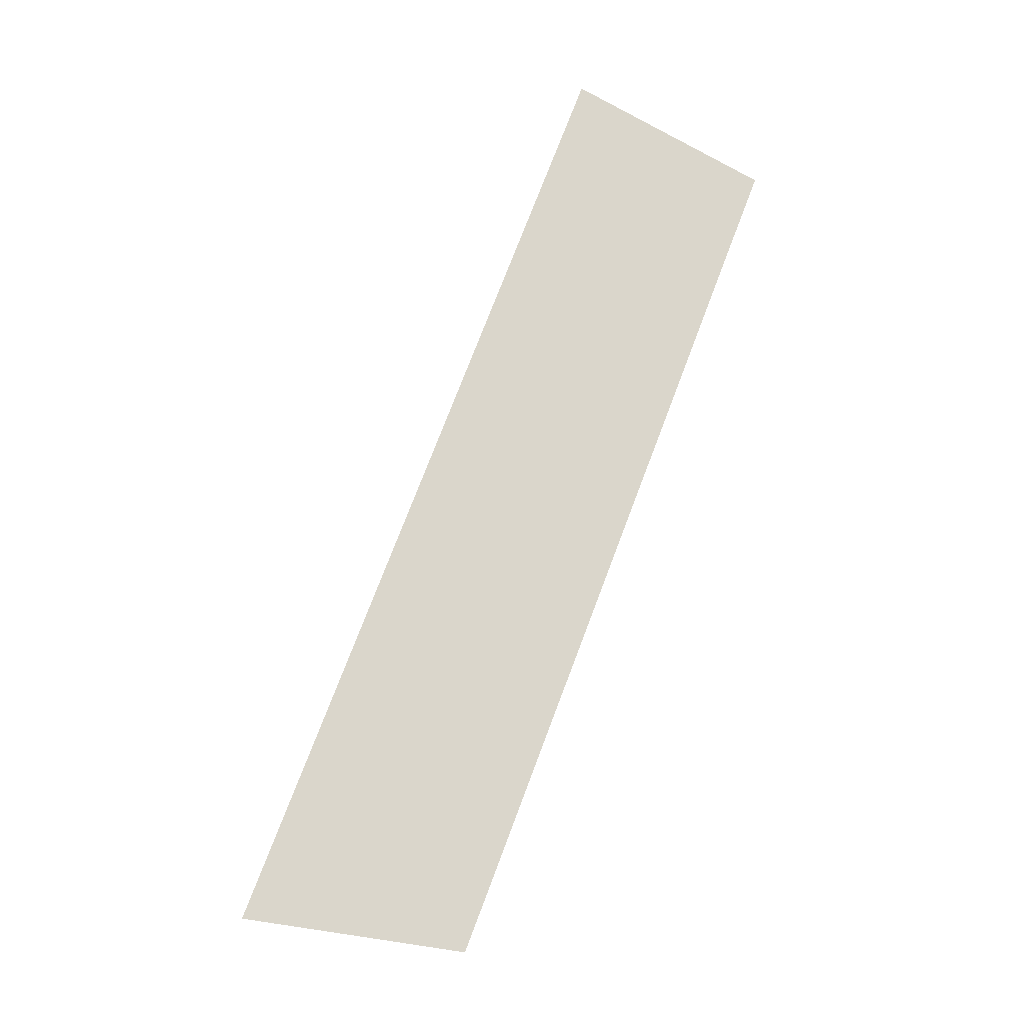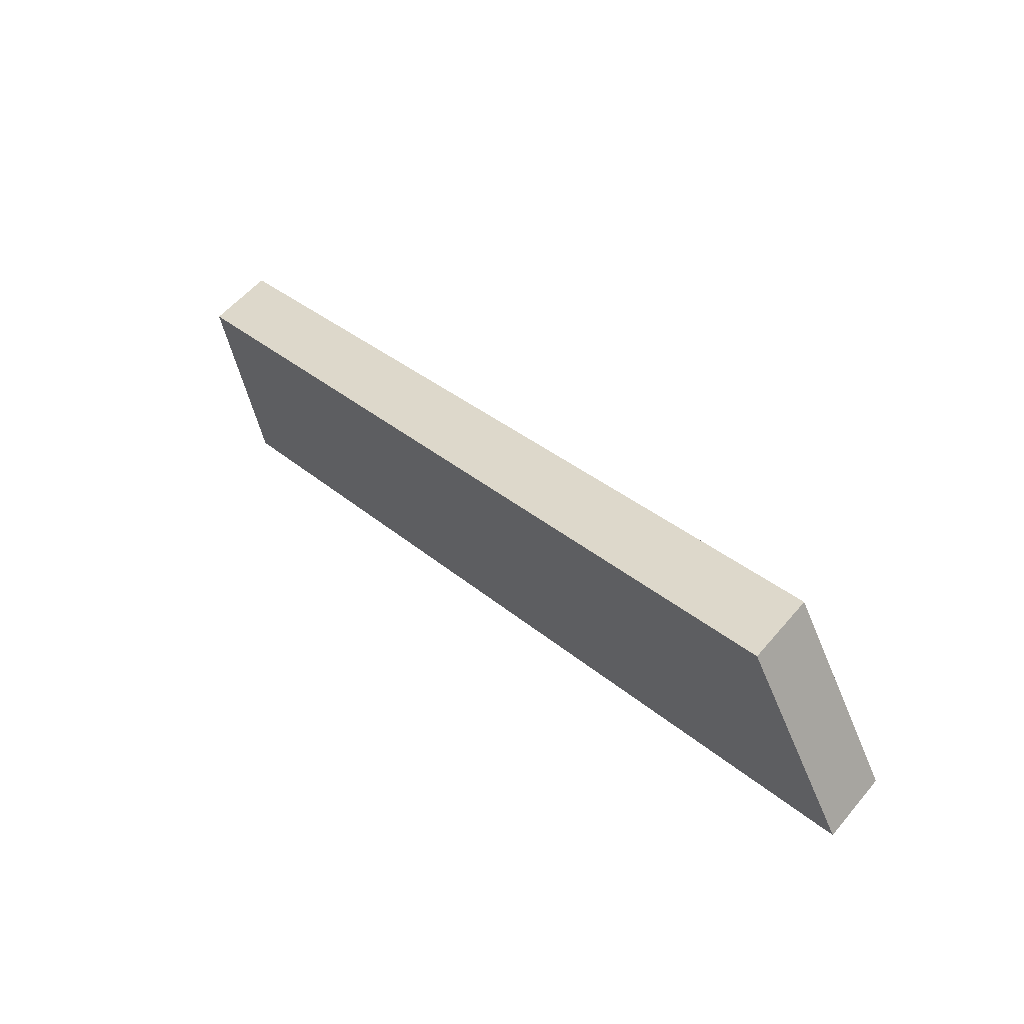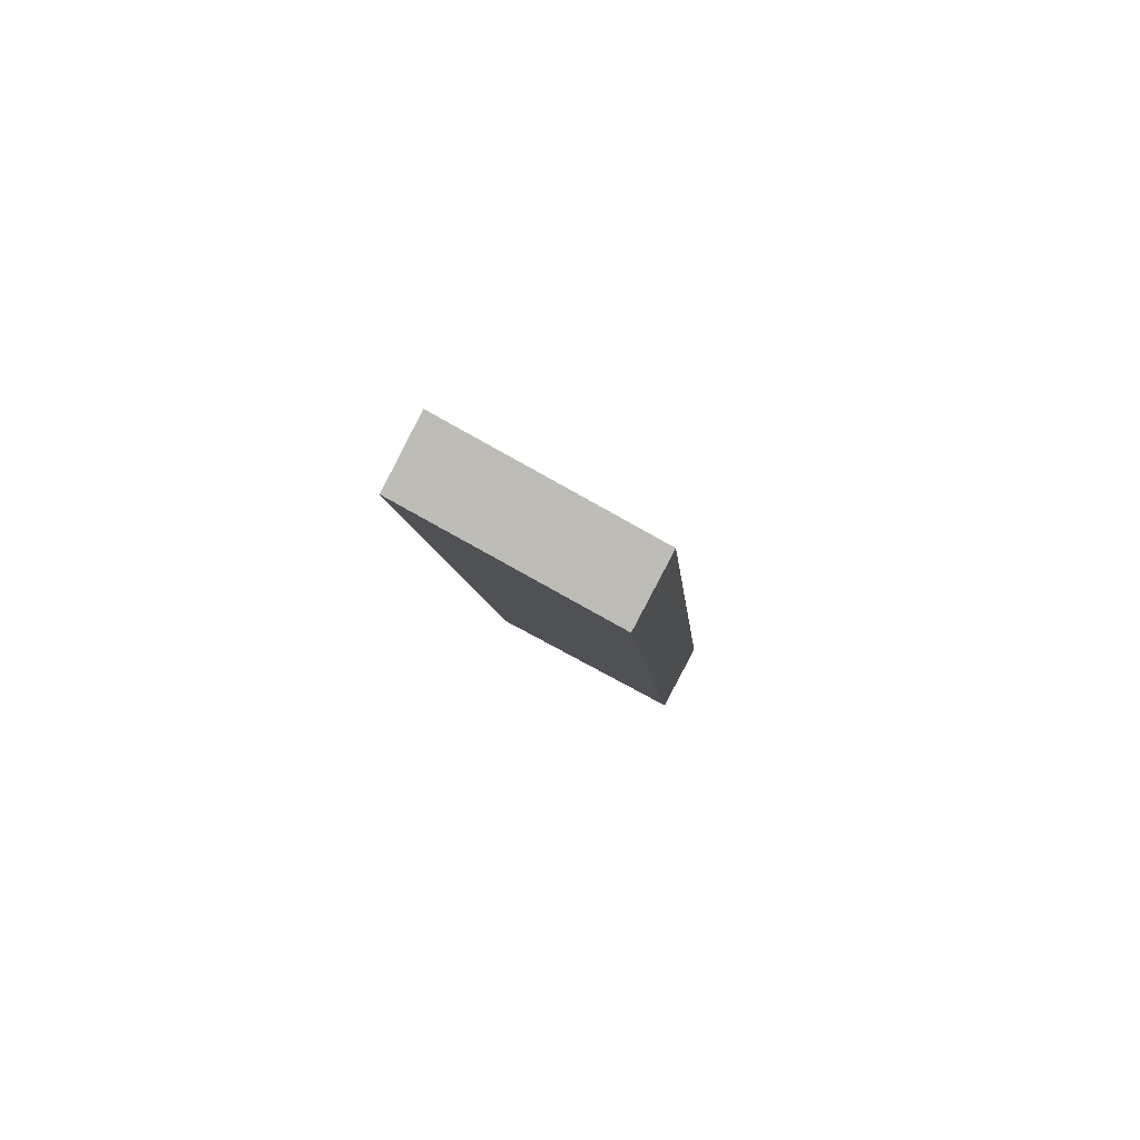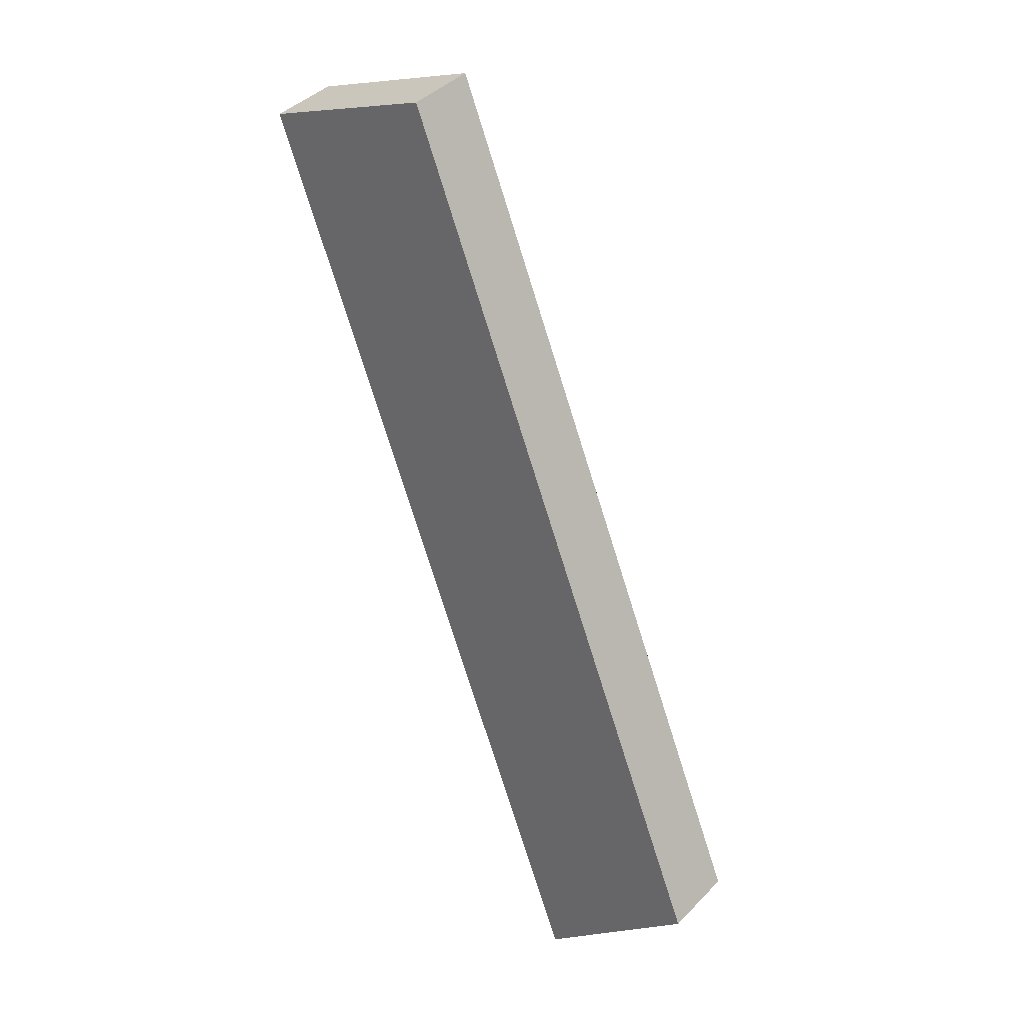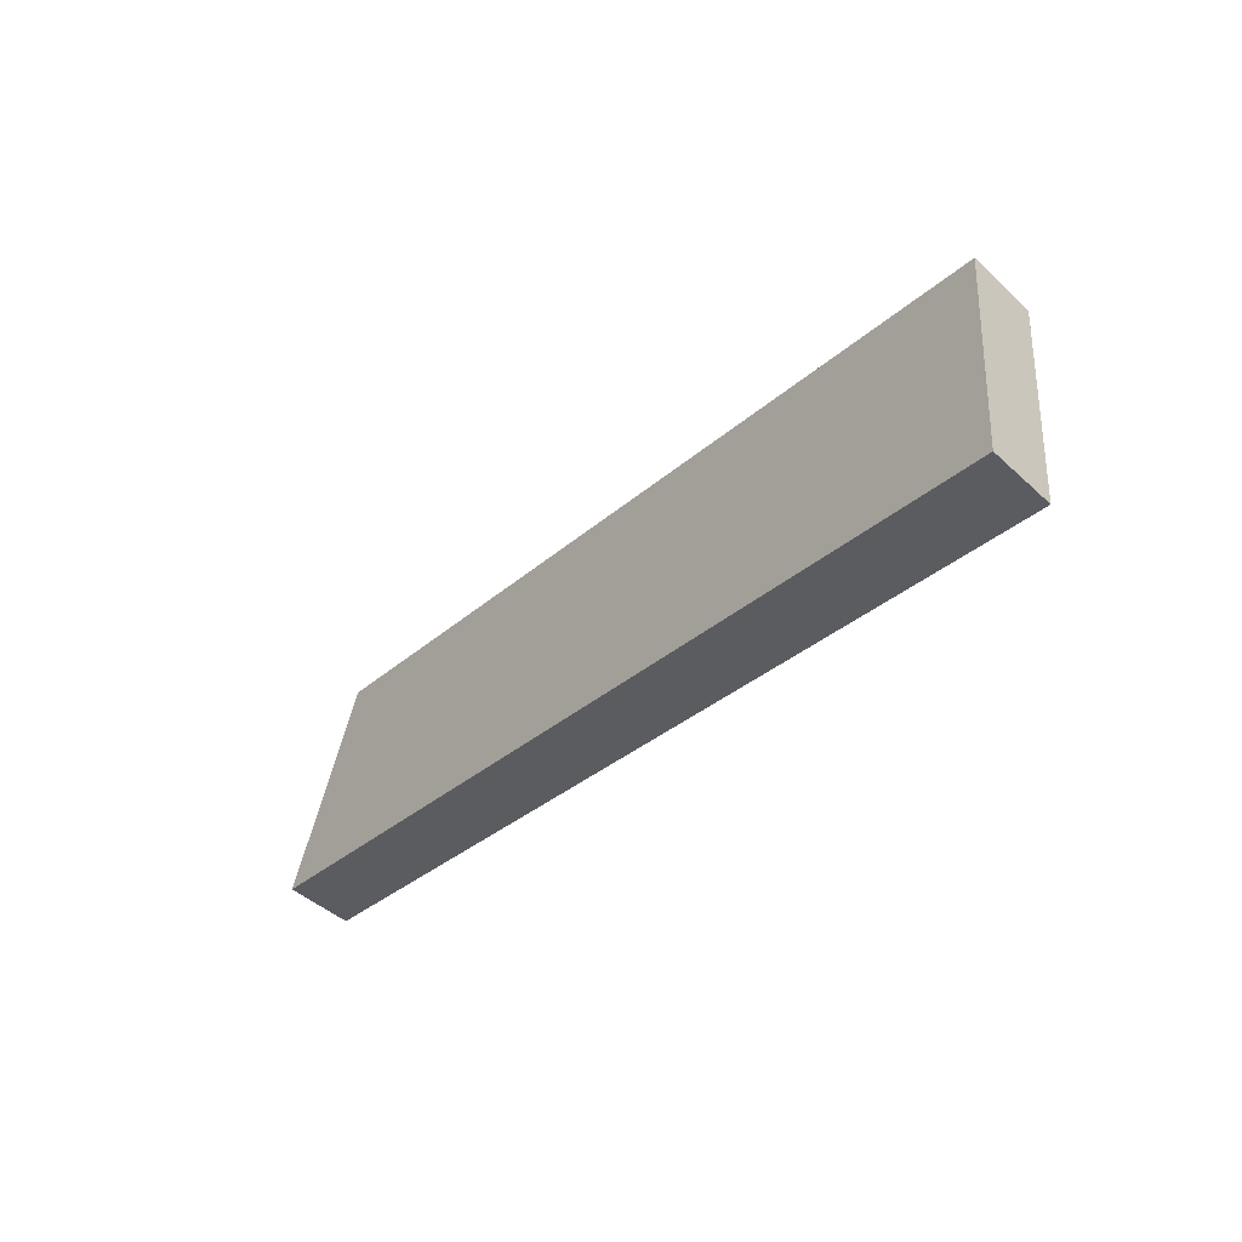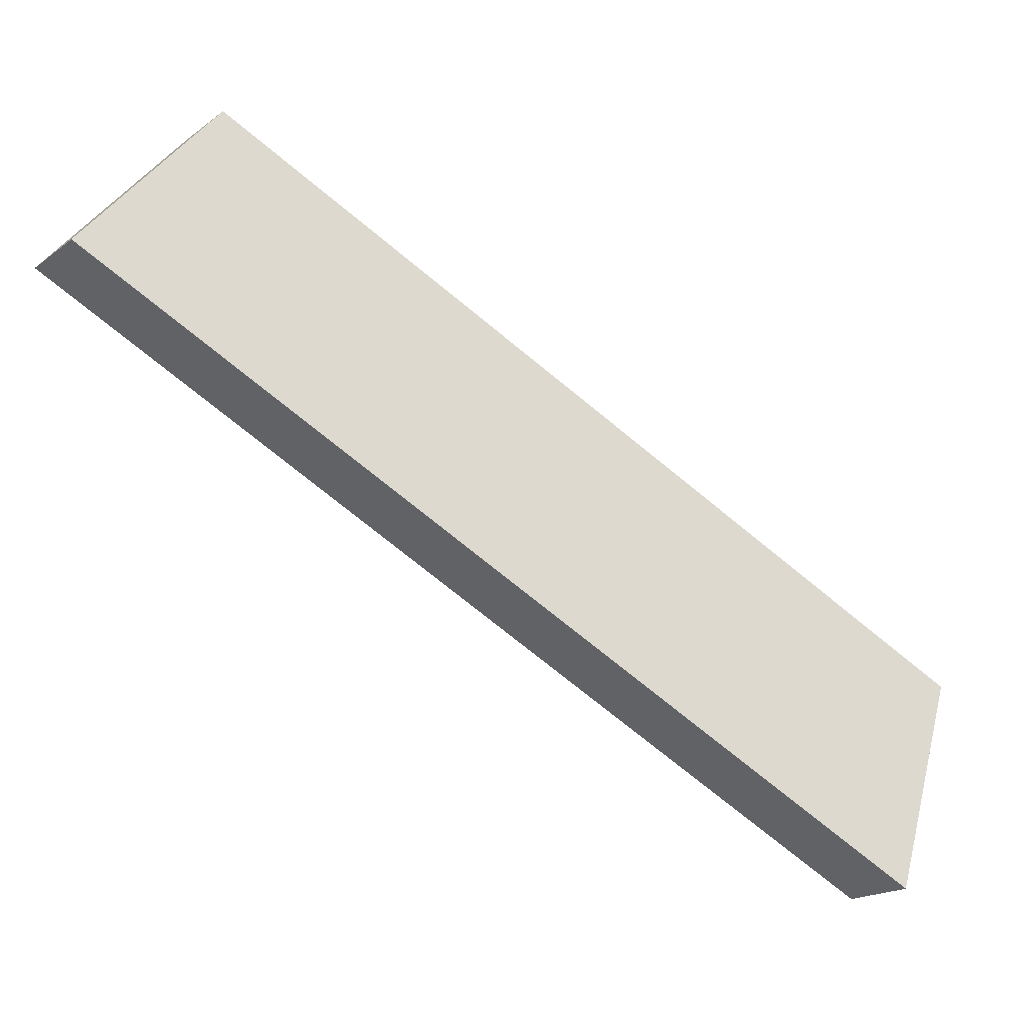
<metadata>
{"format":"obj","ext":"obj","renderer":"f3d","projection":"perspective","resolution":1024,"background":"white","views":[{"elev":-50.6,"azim":-38.7,"up":"+Y"},{"elev":-62.7,"azim":81.5,"up":"+Y"},{"elev":44.5,"azim":2.0,"up":"+Y"},{"elev":-22.4,"azim":24.3,"up":"+Y"},{"elev":68.8,"azim":-106.1,"up":"+Y"},{"elev":25.9,"azim":-78.5,"up":"+Z"}]}
</metadata>
<code>
v -0.1396 4.399 -3.342
v -0.02237 4.583 -3.494
v -0.828 4.462 -3.752
v -0.7107 4.645 -3.903
v -0.3691 4.42 -3.479
v -0.5986 4.441 -3.615
v -0.4813 4.624 -3.766
v -0.2518 4.604 -3.63
v -0.2963 6.931 -1.32
v -0.179 7.115 -1.471
v -0.9983 7.215 -1.552
v -0.8811 7.399 -1.703
v -0.6473 7.073 -1.436
v -0.5301 7.257 -1.587
v -0.1396 4.399 -3.342
v -0.2963 6.931 -1.32
v -0.828 4.462 -3.752
v -0.9132 5.838 -2.652
v -0.9983 7.215 -1.552
v -0.3691 4.42 -3.479
v -0.5986 4.441 -3.615
v -0.6473 7.073 -1.436
v -0.8706 5.15 -3.202
v -0.9558 6.527 -2.102
v -0.2739 6.57 -1.609
v -0.2515 6.208 -1.898
v -0.2291 5.846 -2.187
v -0.2068 5.485 -2.476
v -0.1844 5.123 -2.765
v -0.162 4.761 -3.054
v -0.828 4.462 -3.752
v -0.9983 7.215 -1.552
v -0.7107 4.645 -3.903
v -0.8811 7.399 -1.703
v -0.9558 6.527 -2.102
v -0.9132 5.838 -2.652
v -0.8706 5.15 -3.202
v -0.7533 5.334 -3.353
v -0.7959 6.022 -2.803
v -0.8385 6.711 -2.253
v -0.7107 4.645 -3.903
v -0.7959 6.022 -2.803
v -0.8811 7.399 -1.703
v -0.4483 5.936 -2.642
v -0.02237 4.583 -3.494
v -0.179 7.115 -1.471
v -0.4813 4.624 -3.766
v -0.2518 4.604 -3.63
v -0.4074 5.275 -3.17
v -0.6221 5.979 -2.723
v -0.7533 5.334 -3.353
v -0.5804 5.304 -3.262
v -0.2745 5.892 -2.562
v -0.2345 5.245 -3.079
v -0.5301 7.257 -1.587
v -0.4892 6.596 -2.115
v -0.3145 6.539 -2.046
v -0.8385 6.711 -2.253
v -0.6638 6.654 -2.184
v -0.04474 4.945 -3.205
v -0.06712 5.306 -2.916
v -0.0895 5.668 -2.627
v -0.1119 6.03 -2.338
v -0.1343 6.392 -2.049
v -0.1566 6.754 -1.76
v -0.02237 4.583 -3.494
v -0.179 7.115 -1.471
v -0.1396 4.399 -3.342
v -0.2963 6.931 -1.32
v -0.162 4.761 -3.054
v -0.1844 5.123 -2.765
v -0.2068 5.485 -2.476
v -0.2291 5.846 -2.187
v -0.2515 6.208 -1.898
v -0.2739 6.57 -1.609
v -0.1566 6.754 -1.76
v -0.1343 6.392 -2.049
v -0.1119 6.03 -2.338
v -0.0895 5.668 -2.627
v -0.06712 5.306 -2.916
v -0.04474 4.945 -3.205
v -0.1123 4.998 -3.013
v -0.175 6.01 -2.204
v -0.2063 6.517 -1.8
f 1 5 6 3 4 7 8 2
f 9 10 14 12 11 13
f 20 15 30 29 28 27 26 25 16 22 19 24 18 23 17 21
f 38 33 31 37 36 35 32 34 40 39
f 51 42 58 43 55 46 65 64 63 62 61 60 45 48 47 41
f 66 81 80 79 78 77 76 67 69 75 74 73 72 71 70 68

</code>
